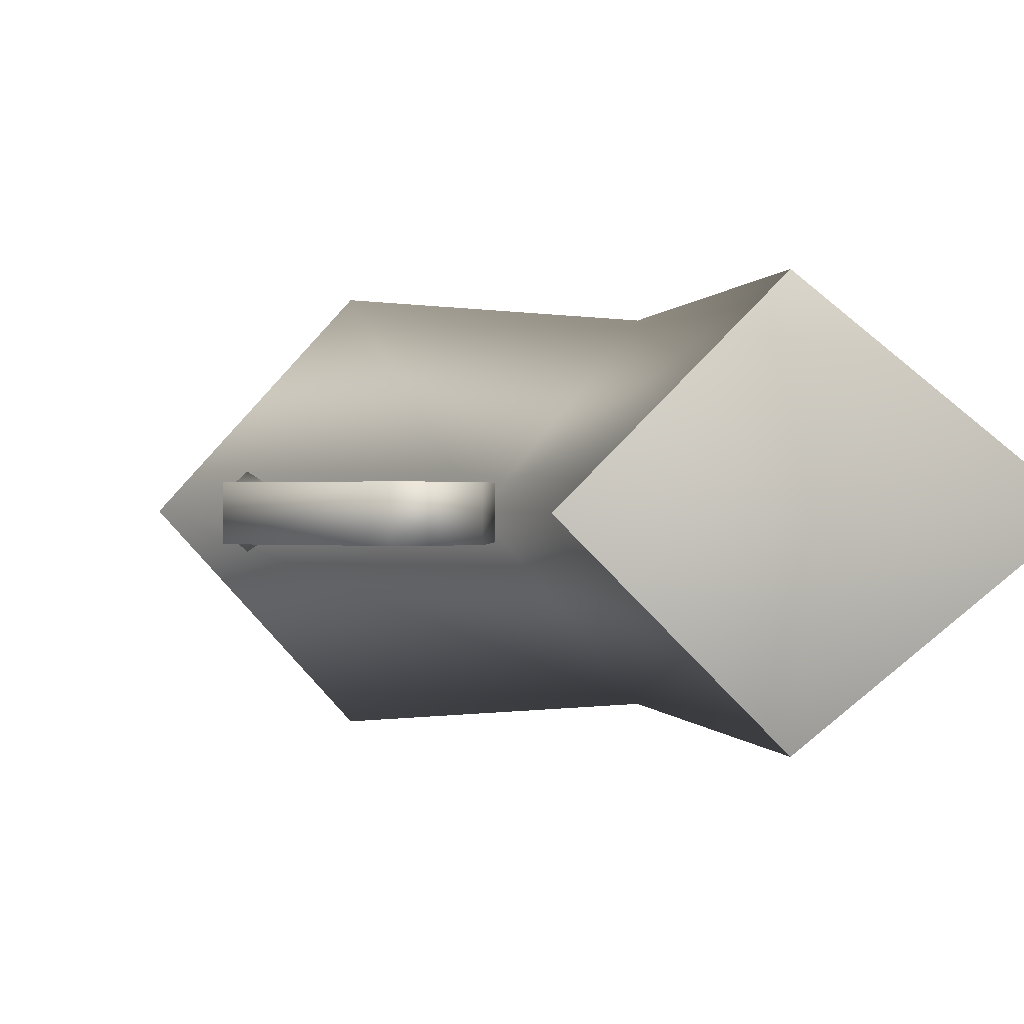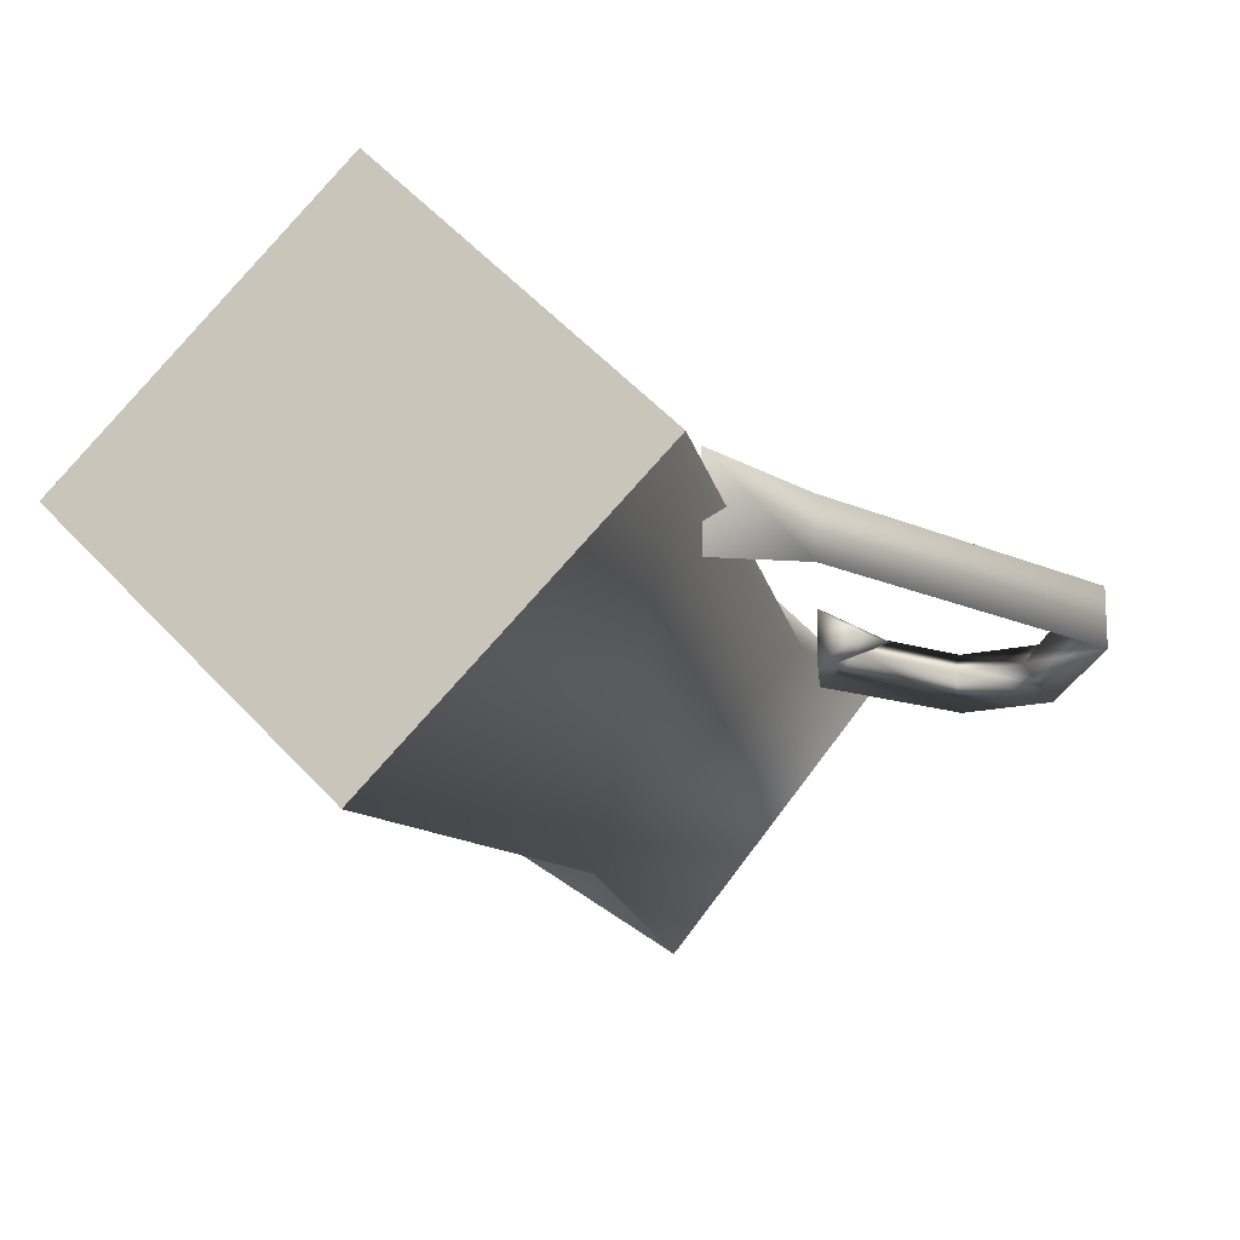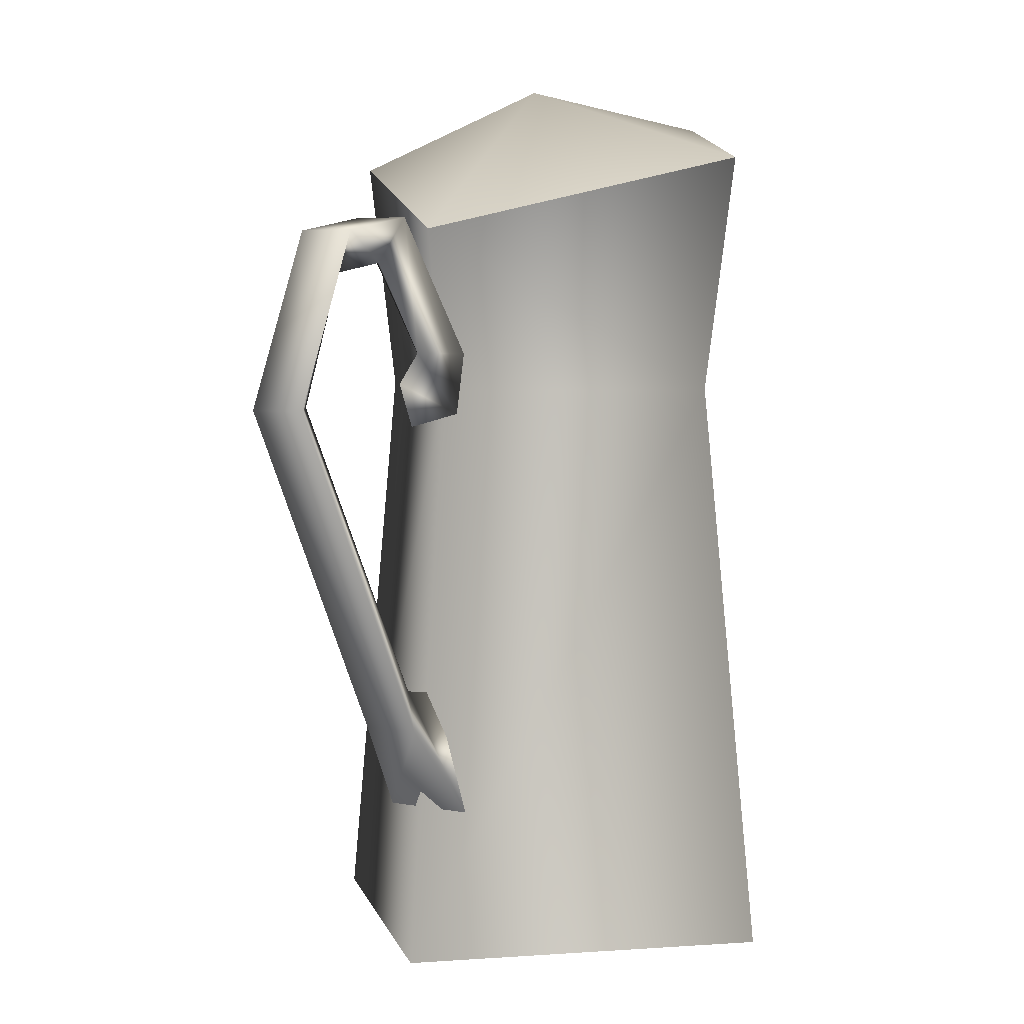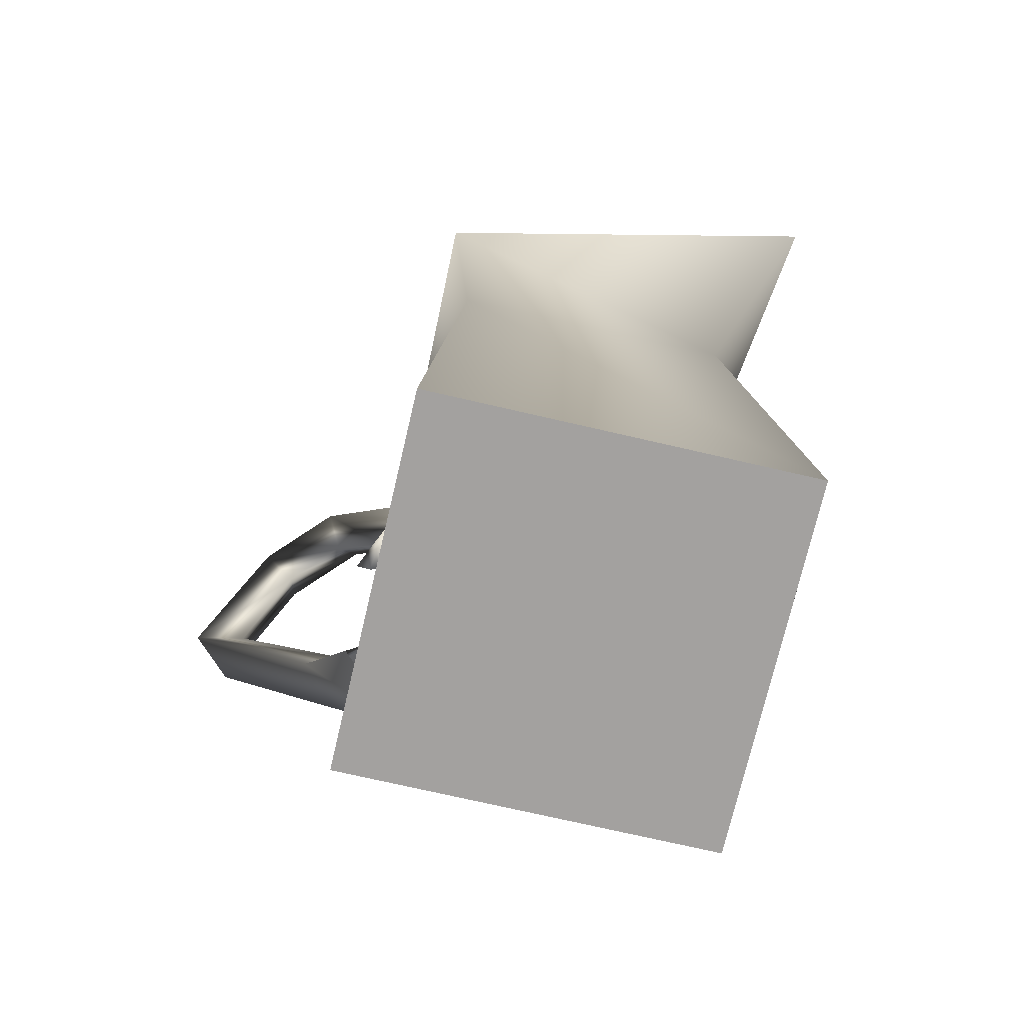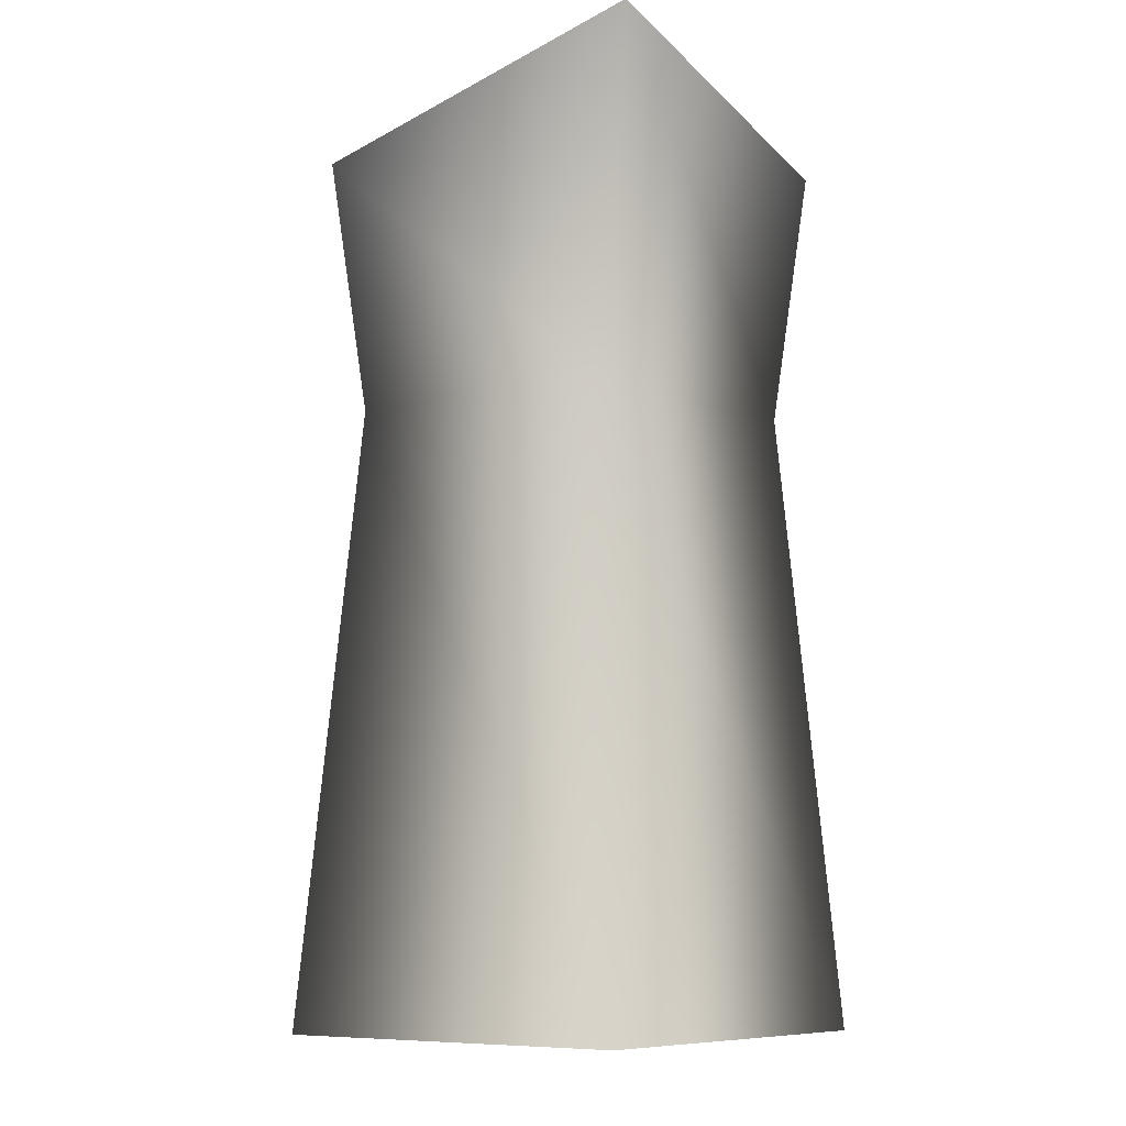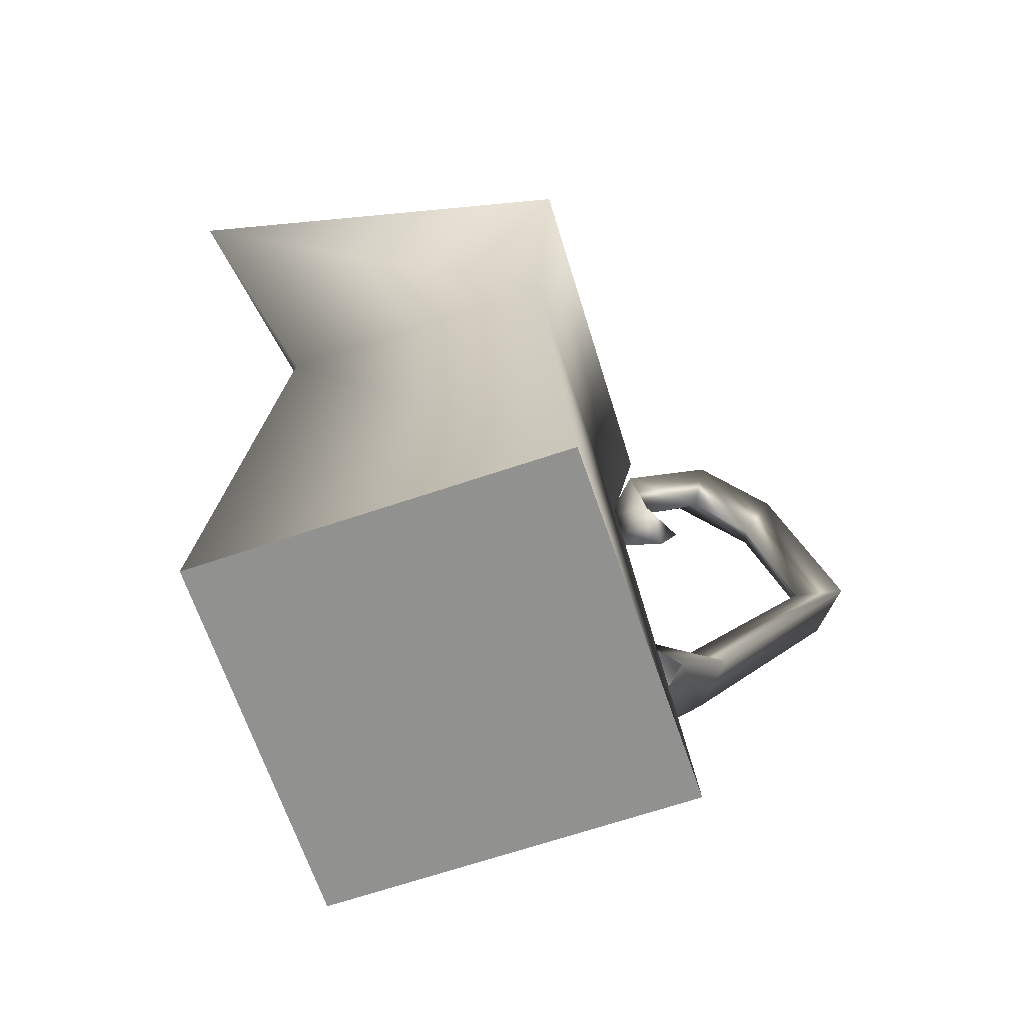
<metadata>
{"format":"obj","ext":"obj","renderer":"f3d","projection":"perspective","resolution":1024,"background":"white","views":[{"elev":0.2,"azim":145.7,"up":"+Z"},{"elev":-16.2,"azim":17.9,"up":"+Z"},{"elev":4.9,"azim":122.2,"up":"+Y"},{"elev":-72.3,"azim":-148.1,"up":"+Y"},{"elev":-6.9,"azim":-97.5,"up":"+Y"},{"elev":-65.9,"azim":-26.2,"up":"+Y"}]}
</metadata>
<code>
g r017v002_l
v 0 0.6047 0.2409
v 0.2333 0.5264 1.884e-17
v 0.203 0.3557 2.486e-17
v 0 0.3557 0.2056
v -0.3558 0.6642 -1.408e-17
v -0.2082 0.3557 -2.55e-17
v 0 0.6047 -0.2409
v 0 0.3557 -0.2056
v 0.2333 0.5264 1.884e-17
v 0.203 0.3557 2.486e-17
v -0.2082 0.3557 -2.55e-17
v 0 0.3557 0.2056
v 0 -0.25 0.2699
v -0.2699 -0.25 -3.305e-17
v 0 0.3557 -0.2056
v 0 -0.25 -0.2699
v 0.203 0.3557 2.486e-17
v 0 -0.25 0.2699
v 0 0.3557 0.2056
v 0.2699 -0.25 3.301e-17
v 0 0.3557 -0.2056
v 0 -0.25 -0.2699
v 0.3045 0.006278 -0.02974
v 0.3045 0.006278 0.02974
v 0.4914 0.3444 0.02974
v 0.4914 0.3444 -0.02974
v 0.411 0.5198 0.02974
v 0.411 0.5198 -0.02974
v 0.2239 0.3324 -0.02974
v 0.2239 0.3324 0.02974
v 0.2641 0.3196 0
v 0.2101 0.3951 -0.02974
v 0.2101 0.3951 0.02974
v 0.3186 0.5348 -0.02974
v 0.3186 0.5348 0.02974
v 0.411 0.5198 -0.02974
v 0.411 0.5198 0.02974
v 0.4914 0.3444 -0.02974
v 0.2724 0.04202 -7.451e-09
v 0.3045 0.006278 -0.02974
v 0.4461 0.3461 7.451e-09
v 0.3914 0.4784 -7.451e-09
v 0.411 0.5198 -0.02974
v 0.2724 0.04202 -7.451e-09
v 0.4914 0.3444 0.02974
v 0.3045 0.006278 0.02974
v 0.4461 0.3461 7.451e-09
v 0.411 0.5198 0.02974
v 0.3914 0.4784 -7.451e-09
v 0.3914 0.4784 -7.451e-09
v 0.3186 0.5348 0.02974
v 0.411 0.5198 0.02974
v 0.3217 0.489 0
v 0.2101 0.3951 0.02974
v 0.2528 0.3965 0
v 0.2239 0.3324 0.02974
v 0.2858 0.3649 7.451e-09
v 0.2641 0.3196 0
v 0.411 0.5198 -0.02974
v 0.3217 0.489 0
v 0.3914 0.4784 -7.451e-09
v 0.3186 0.5348 -0.02974
v 0.2528 0.3965 0
v 0.2101 0.3951 -0.02974
v 0.2239 0.3324 -0.02974
v 0.2858 0.3649 7.451e-09
v 0.2641 0.3196 0
v 0.2216 0.03341 7.451e-09
v 0.2724 0.04202 -7.451e-09
v 0.3045 0.006278 0.02974
v 0.2349 -0.08863 0.04696
v 0.2349 -0.08863 0.04696
v 0.3045 0.006278 0.02974
v 0.3045 0.006278 -0.02974
v 0.2349 -0.08863 -0.04696
v 0.2349 -0.08863 -0.04696
v 0.3045 0.006278 -0.02974
v 0.2724 0.04202 -7.451e-09
v 0.2216 0.03341 7.451e-09
v 0.2699 -0.25 3.301e-17
v 0 -0.25 -0.2699
v -0.2699 -0.25 -3.305e-17
v 0 -0.25 0.2699
v 0.02103 0.6826 -6.072e-18
v 0 0.6047 -0.2409
v 0.2333 0.5264 1.884e-17
v 0 0.6047 0.2409
v -0.3558 0.6642 -1.408e-17
g r017v002_l_0
f 3 2 1
f 4 3 1
f 4 1 5
f 6 4 5
f 6 5 7
f 8 6 7
f 8 7 9
f 10 8 9
f 13 12 11
f 14 13 11
f 14 11 15
f 16 14 15
f 19 18 17
f 18 20 17
f 17 20 21
f 20 22 21
f 25 24 23
f 26 25 23
f 27 25 26
f 28 27 26
f 31 30 29
f 29 30 32
f 30 33 32
f 32 33 34
f 33 35 34
f 34 35 36
f 35 37 36
f 40 39 38
f 39 41 38
f 38 41 42
f 43 38 42
f 46 45 44
f 45 47 44
f 47 45 48
f 49 47 48
f 52 51 50
f 51 53 50
f 51 54 53
f 54 55 53
f 55 54 56
f 57 55 56
f 58 57 56
f 61 60 59
f 60 62 59
f 60 63 62
f 63 64 62
f 65 64 63
f 66 65 63
f 65 66 67
f 70 69 68
f 71 70 68
f 74 73 72
f 75 74 72
f 78 77 76
f 79 78 76
f 82 81 80
f 83 82 80
f 86 85 84
f 87 86 84
f 85 88 84
f 88 87 84

</code>
